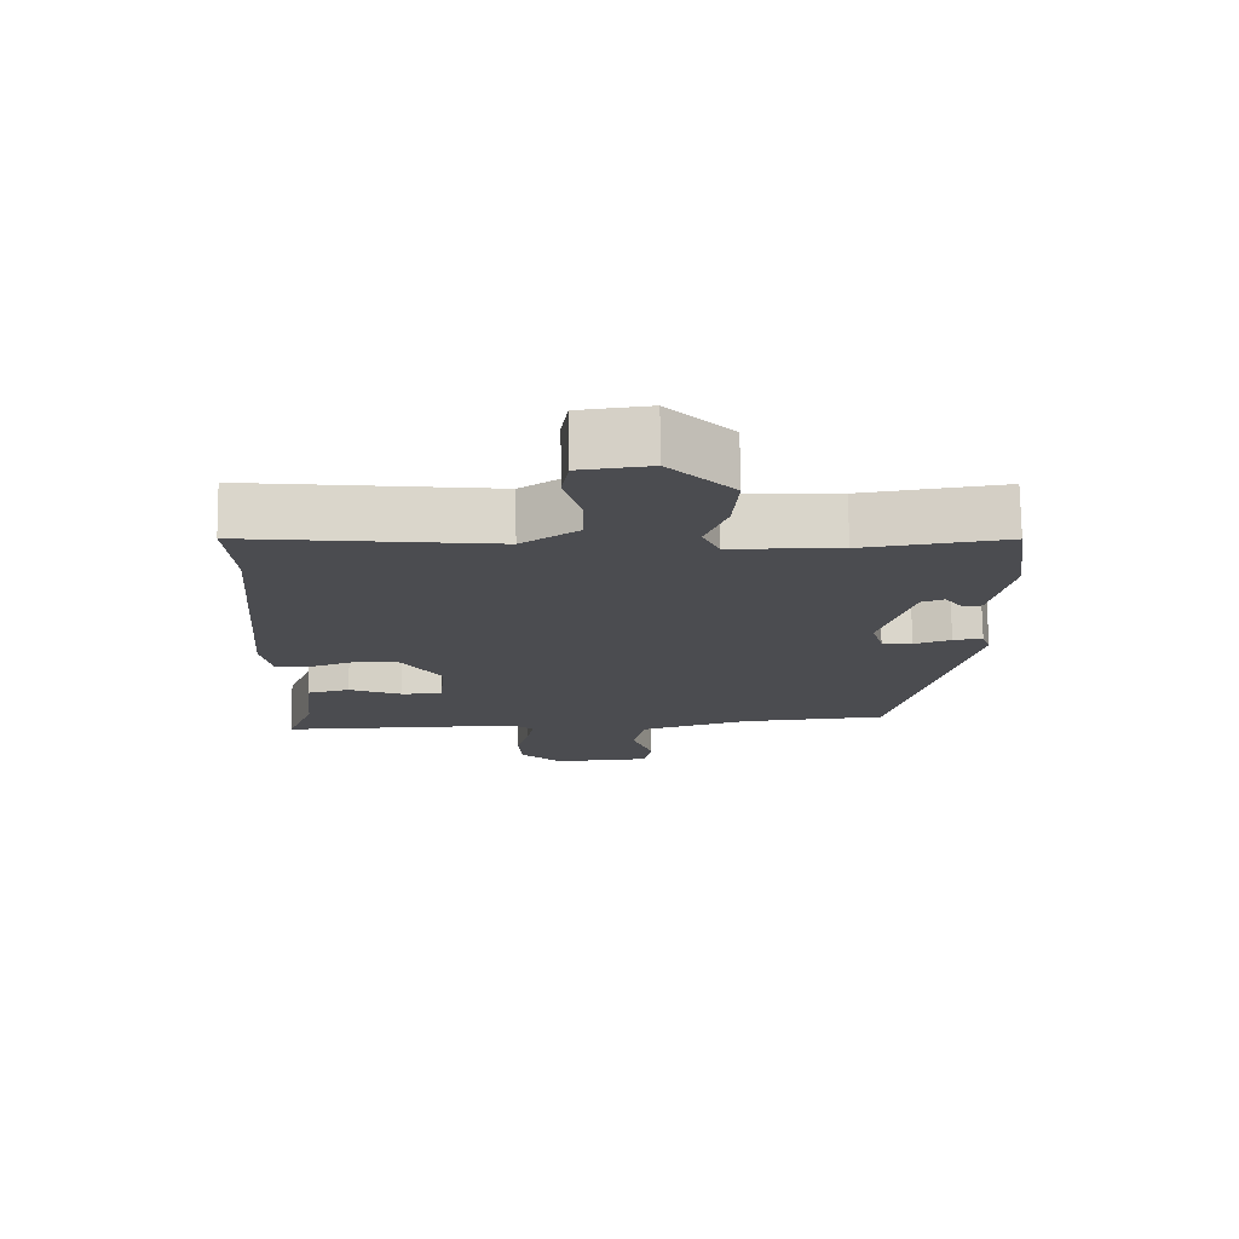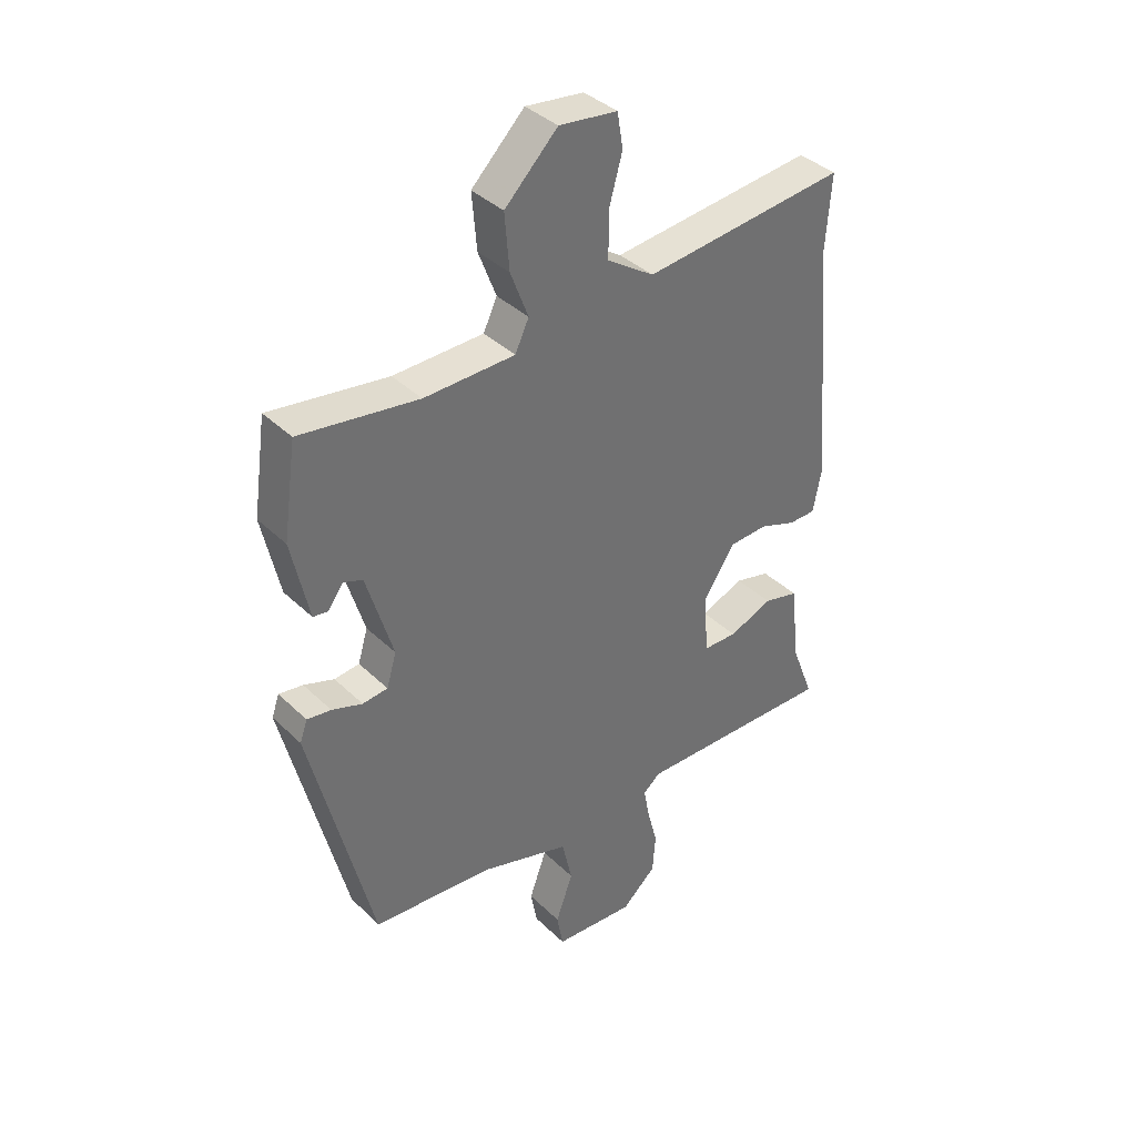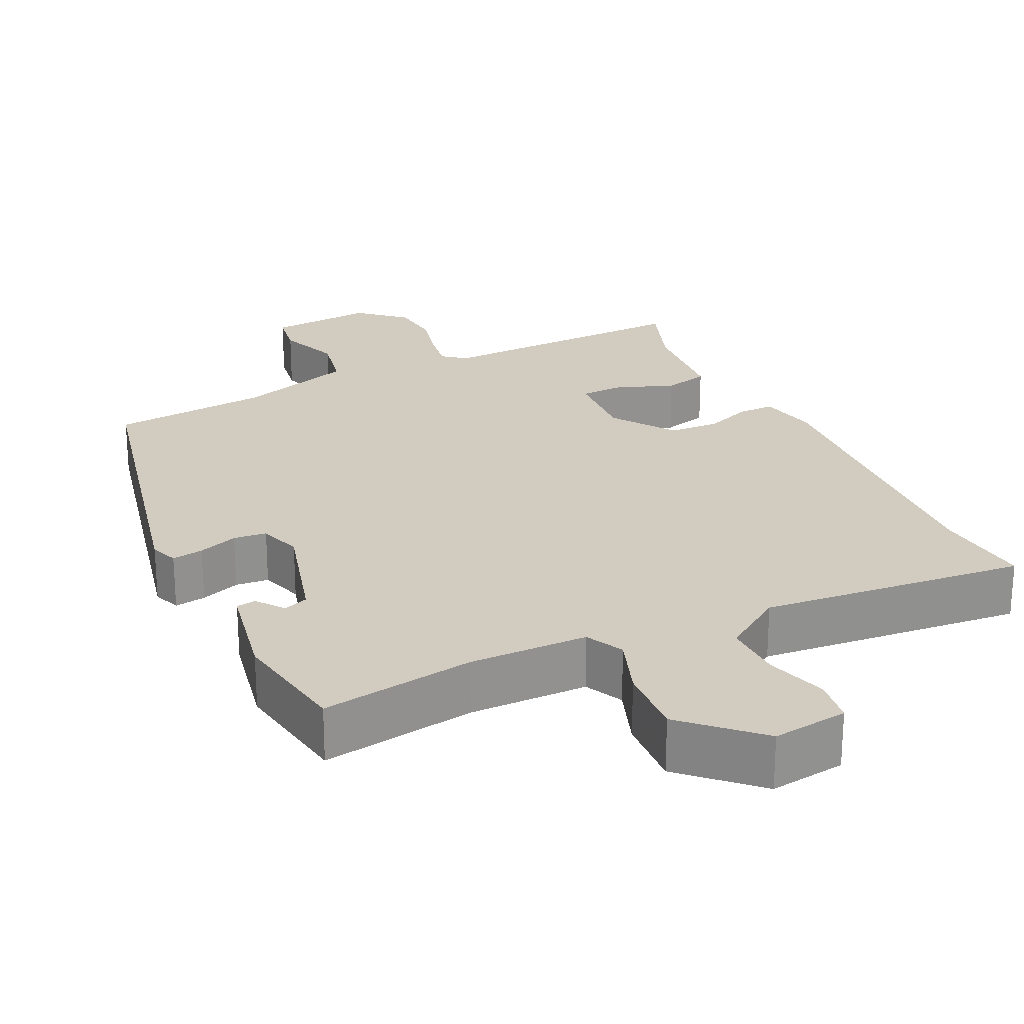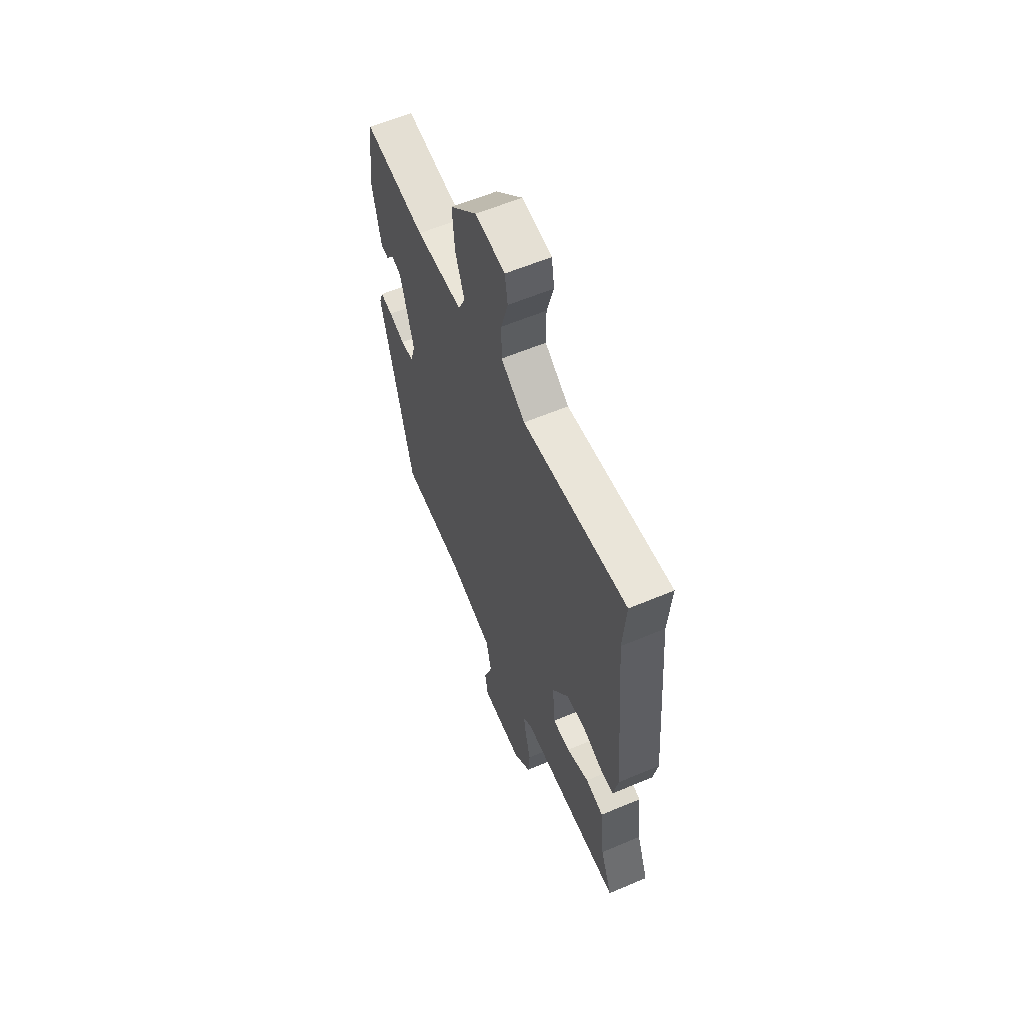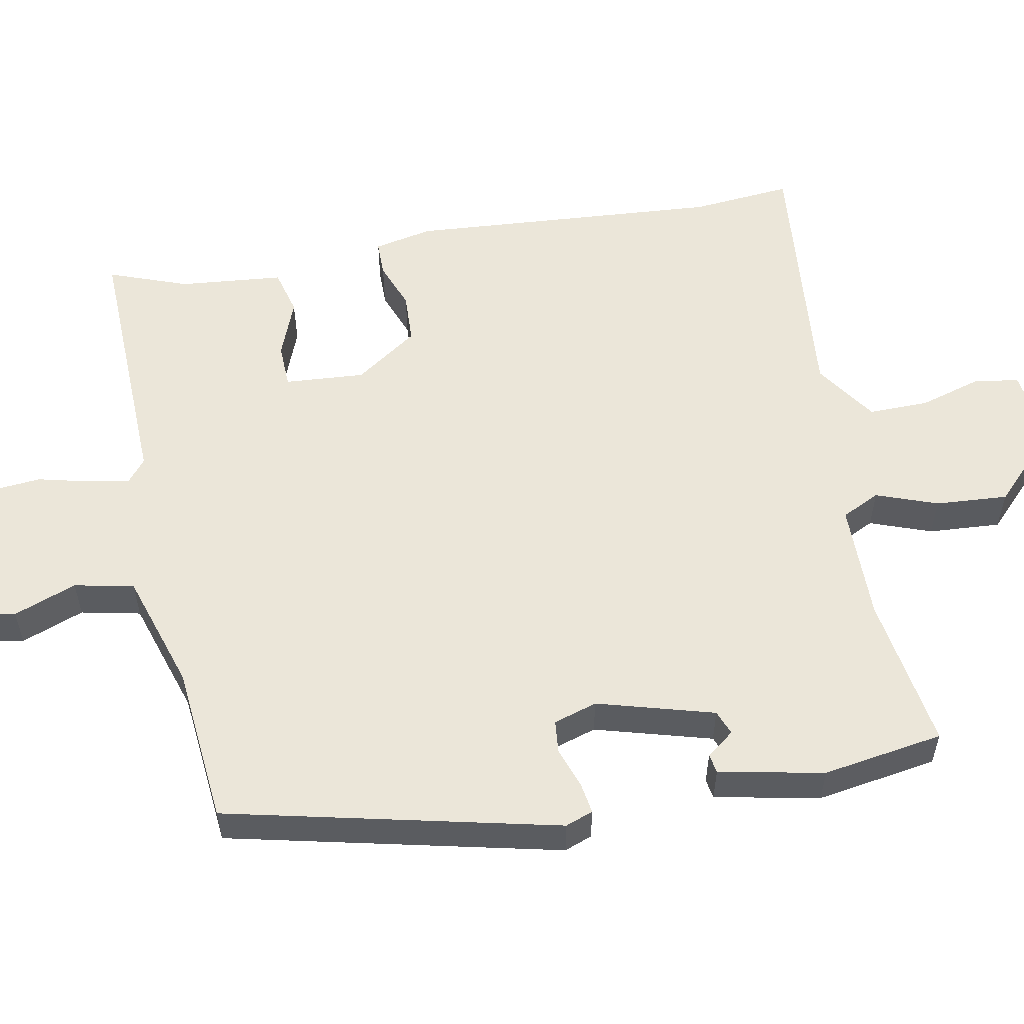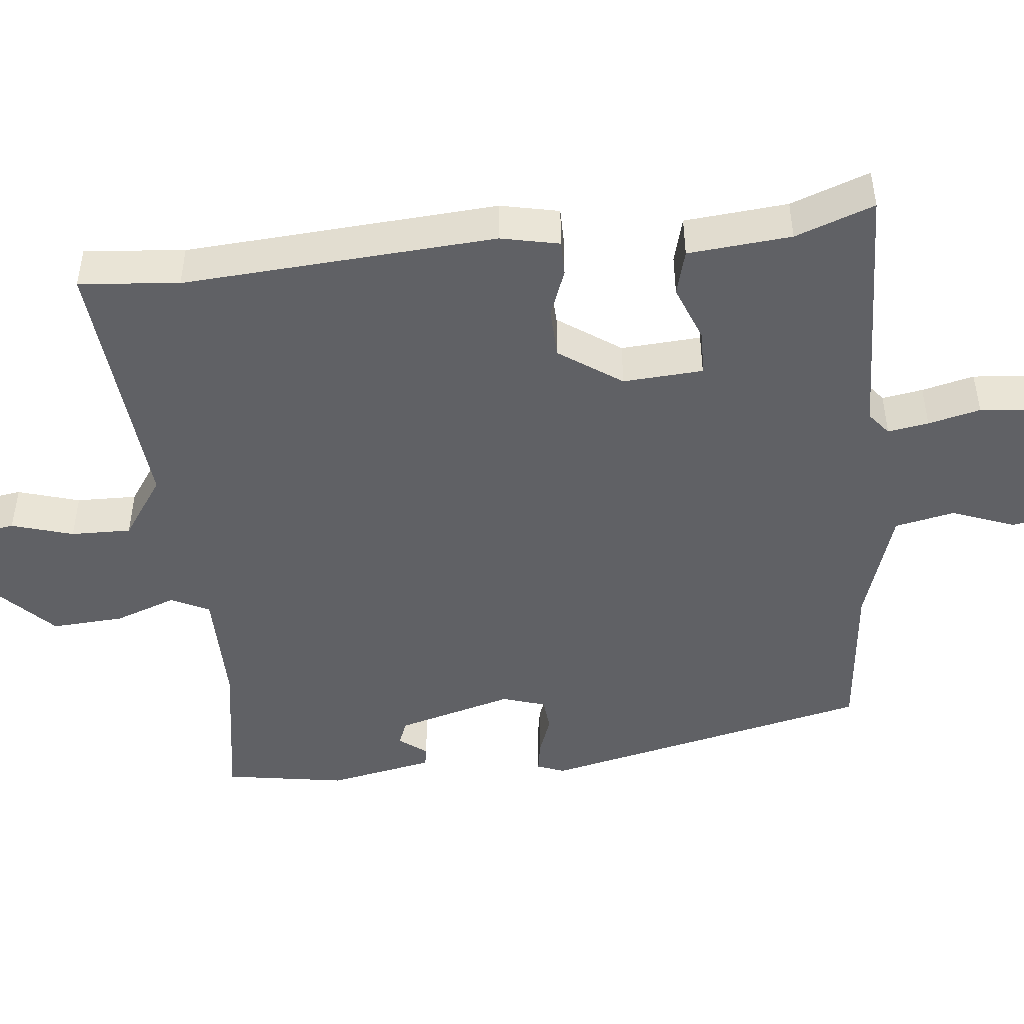
<metadata>
{"format":"obj","ext":"obj","renderer":"f3d","projection":"perspective","resolution":1024,"background":"white","views":[{"elev":74.8,"azim":179.2,"up":"+Z"},{"elev":37.9,"azim":-39.6,"up":"+Z"},{"elev":24.2,"azim":-26.6,"up":"+Y"},{"elev":59.9,"azim":66.6,"up":"+Z"},{"elev":55.7,"azim":-101.6,"up":"+Y"},{"elev":-47.1,"azim":94.9,"up":"+Y"}]}
</metadata>
<code>
v -0.462 0.07 0.493
v -0.256 0.07 0.464
v -0.098 0.07 0.468
v -0.074 0.07 0.519
v -0.105 0.07 0.6
v -0.113 0.07 0.696
v -0.021 0.07 0.788
v 0.08 0.07 0.776
v 0.09 0.07 0.716
v 0.067 0.07 0.634
v 0.067 0.07 0.554
v 0.149 0.07 0.5
v 0.503 0.07 0.539
v 0.493 0.07 0.406
v 0.529 0.07 -0.008
v 0.514 0.07 -0.086
v 0.467 0.07 -0.087
v 0.403 0.07 -0.064
v 0.336 0.07 -0.068
v 0.28 0.07 -0.152
v 0.289 0.07 -0.258
v 0.348 0.07 -0.259
v 0.424 0.07 -0.228
v 0.485 0.07 -0.243
v 0.5 0.07 -0.38
v 0.54 0.07 -0.484
v 0.191 0.07 -0.479
v 0.161 0.07 -0.504
v 0.171 0.07 -0.558
v 0.189 0.07 -0.627
v 0.184 0.07 -0.696
v 0.124 0.07 -0.751
v -0.017 0.07 -0.742
v -0.028 0.07 -0.681
v 0.002 0.07 -0.597
v -0.016 0.07 -0.518
v -0.172 0.07 -0.471
v -0.384 0.07 -0.454
v -0.492 0.07 -0.016
v -0.479 0.07 0.021
v -0.437 0.07 0.015
v -0.384 0.07 -0.003
v -0.34 0.07 0.002
v -0.323 0.07 0.06
v -0.369 0.07 0.214
v -0.402 0.07 0.226
v -0.429 0.07 0.189
v -0.455 0.07 0.193
v -0.485 0.07 0.332
v -0.462 0 0.493
v -0.256 0 0.464
v -0.098 0 0.468
v -0.074 0 0.519
v -0.105 0 0.6
v -0.113 0 0.696
v -0.021 0 0.788
v 0.08 0 0.776
v 0.09 0 0.716
v 0.067 0 0.634
v 0.067 0 0.554
v 0.149 0 0.5
v 0.503 0 0.539
v 0.493 0 0.406
v 0.529 0 -0.008
v 0.514 0 -0.086
v 0.467 0 -0.087
v 0.403 0 -0.064
v 0.336 0 -0.068
v 0.28 0 -0.152
v 0.289 0 -0.258
v 0.348 0 -0.259
v 0.424 0 -0.228
v 0.485 0 -0.243
v 0.5 0 -0.38
v 0.54 0 -0.484
v 0.191 0 -0.479
v 0.161 0 -0.504
v 0.171 0 -0.558
v 0.189 0 -0.627
v 0.184 0 -0.696
v 0.124 0 -0.751
v -0.017 0 -0.742
v -0.028 0 -0.681
v 0.002 0 -0.597
v -0.016 0 -0.518
v -0.172 0 -0.471
v -0.384 0 -0.454
v -0.492 0 -0.016
v -0.479 0 0.021
v -0.437 0 0.015
v -0.384 0 -0.003
v -0.34 0 0.002
v -0.323 0 0.06
v -0.369 0 0.214
v -0.402 0 0.226
v -0.429 0 0.189
v -0.455 0 0.193
v -0.485 0 0.332
f 46 47 48 49
f 45 46 49 1
f 39 40 41 42
f 37 38 39 42
f 36 37 42 43
f 32 33 34 35
f 32 35 36
f 29 30 31 32
f 28 29 32 36
f 27 28 36 43
f 25 26 27 43
f 22 23 24 25
f 21 22 25
f 15 16 17 18
f 14 15 18 19
f 12 13 14 19
f 11 12 19 20
f 7 8 9 10
f 7 10 11
f 4 5 6 7
f 4 7 11 20
f 45 1 2
f 44 45 2 3
f 21 25 43 44
f 3 4 20 21
f 3 21 44
f 98 97 96 95
f 50 98 95 94
f 91 90 89 88
f 91 88 87 86
f 92 91 86 85
f 84 83 82 81
f 85 84 81
f 81 80 79 78
f 85 81 78 77
f 92 85 77 76
f 92 76 75 74
f 74 73 72 71
f 74 71 70
f 67 66 65 64
f 68 67 64 63
f 68 63 62 61
f 69 68 61 60
f 59 58 57 56
f 60 59 56
f 56 55 54 53
f 69 60 56 53
f 51 50 94
f 52 51 94 93
f 93 92 74 70
f 70 69 53 52
f 93 70 52
f 1 50 51 2
f 2 51 52 3
f 3 52 53 4
f 4 53 54 5
f 5 54 55 6
f 6 55 56 7
f 7 56 57 8
f 8 57 58 9
f 9 58 59 10
f 10 59 60 11
f 11 60 61 12
f 12 61 62 13
f 13 62 63 14
f 14 63 64 15
f 15 64 65 16
f 16 65 66 17
f 17 66 67 18
f 18 67 68 19
f 19 68 69 20
f 20 69 70 21
f 21 70 71 22
f 22 71 72 23
f 23 72 73 24
f 24 73 74 25
f 25 74 75 26
f 26 75 76 27
f 27 76 77 28
f 28 77 78 29
f 29 78 79 30
f 30 79 80 31
f 31 80 81 32
f 32 81 82 33
f 33 82 83 34
f 34 83 84 35
f 35 84 85 36
f 36 85 86 37
f 37 86 87 38
f 38 87 88 39
f 39 88 89 40
f 40 89 90 41
f 41 90 91 42
f 42 91 92 43
f 43 92 93 44
f 44 93 94 45
f 45 94 95 46
f 46 95 96 47
f 47 96 97 48
f 48 97 98 49
f 49 98 50 1

</code>
